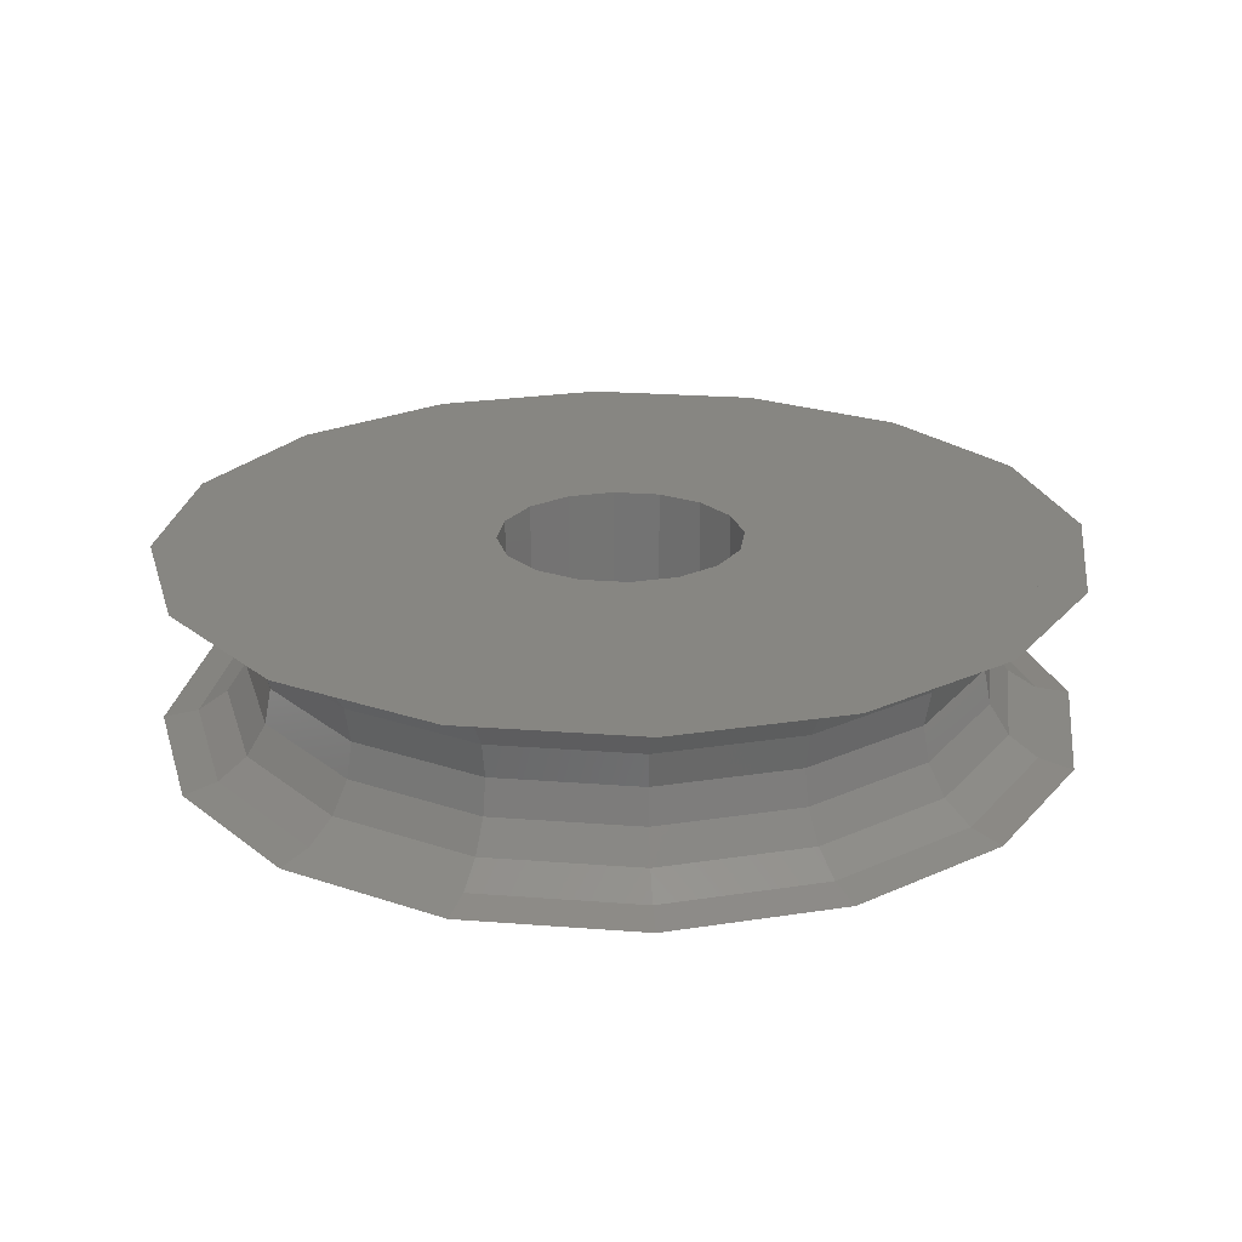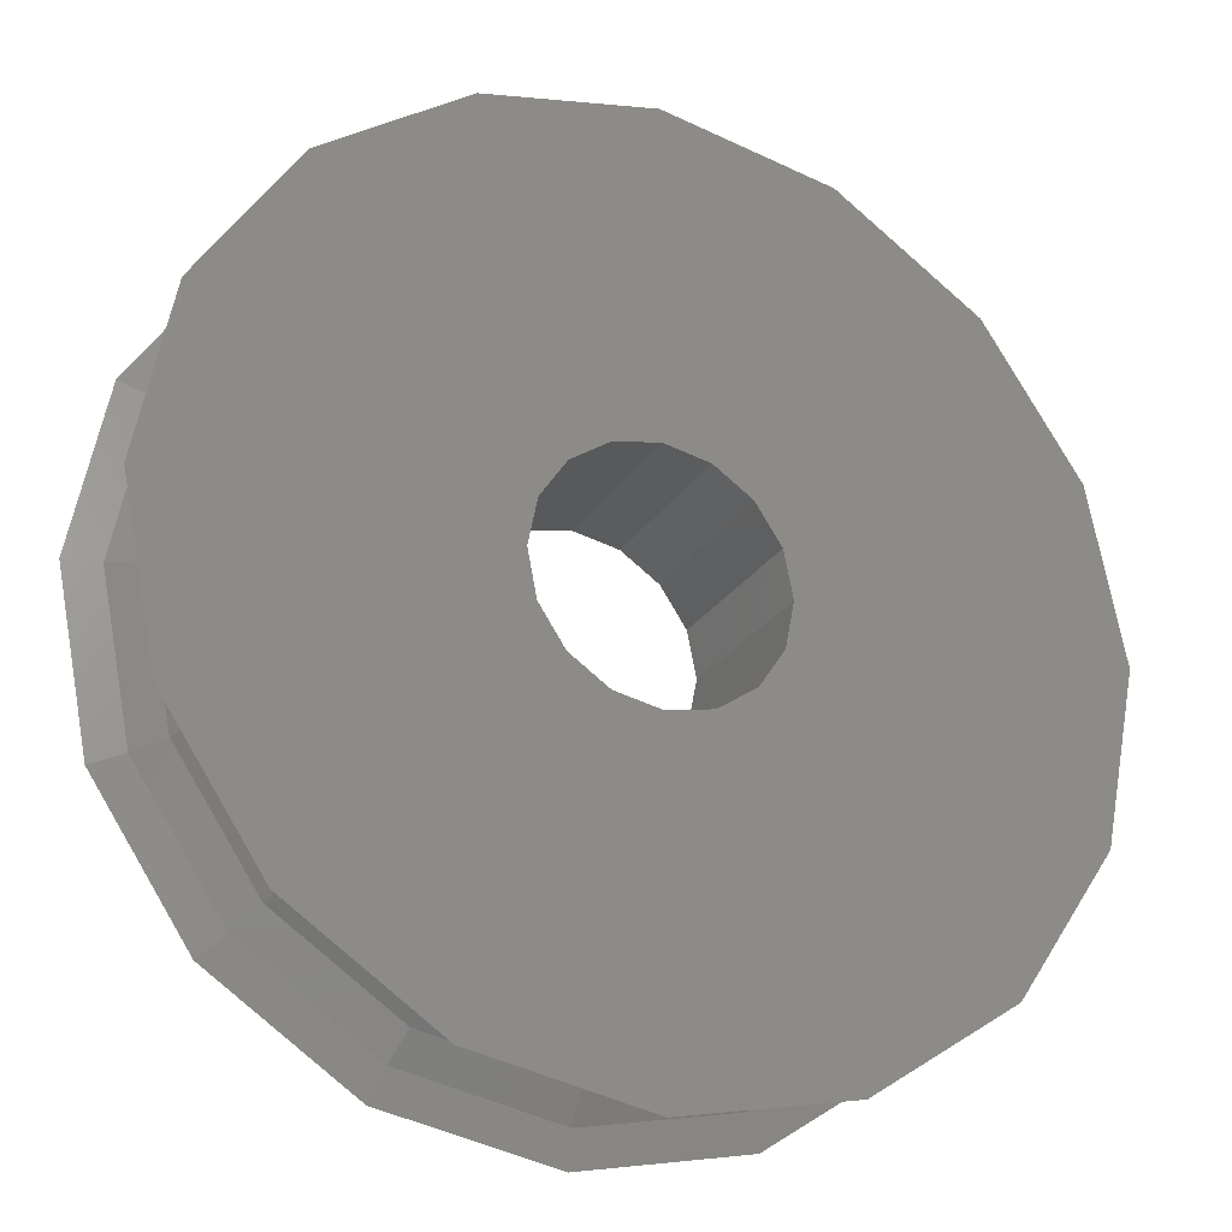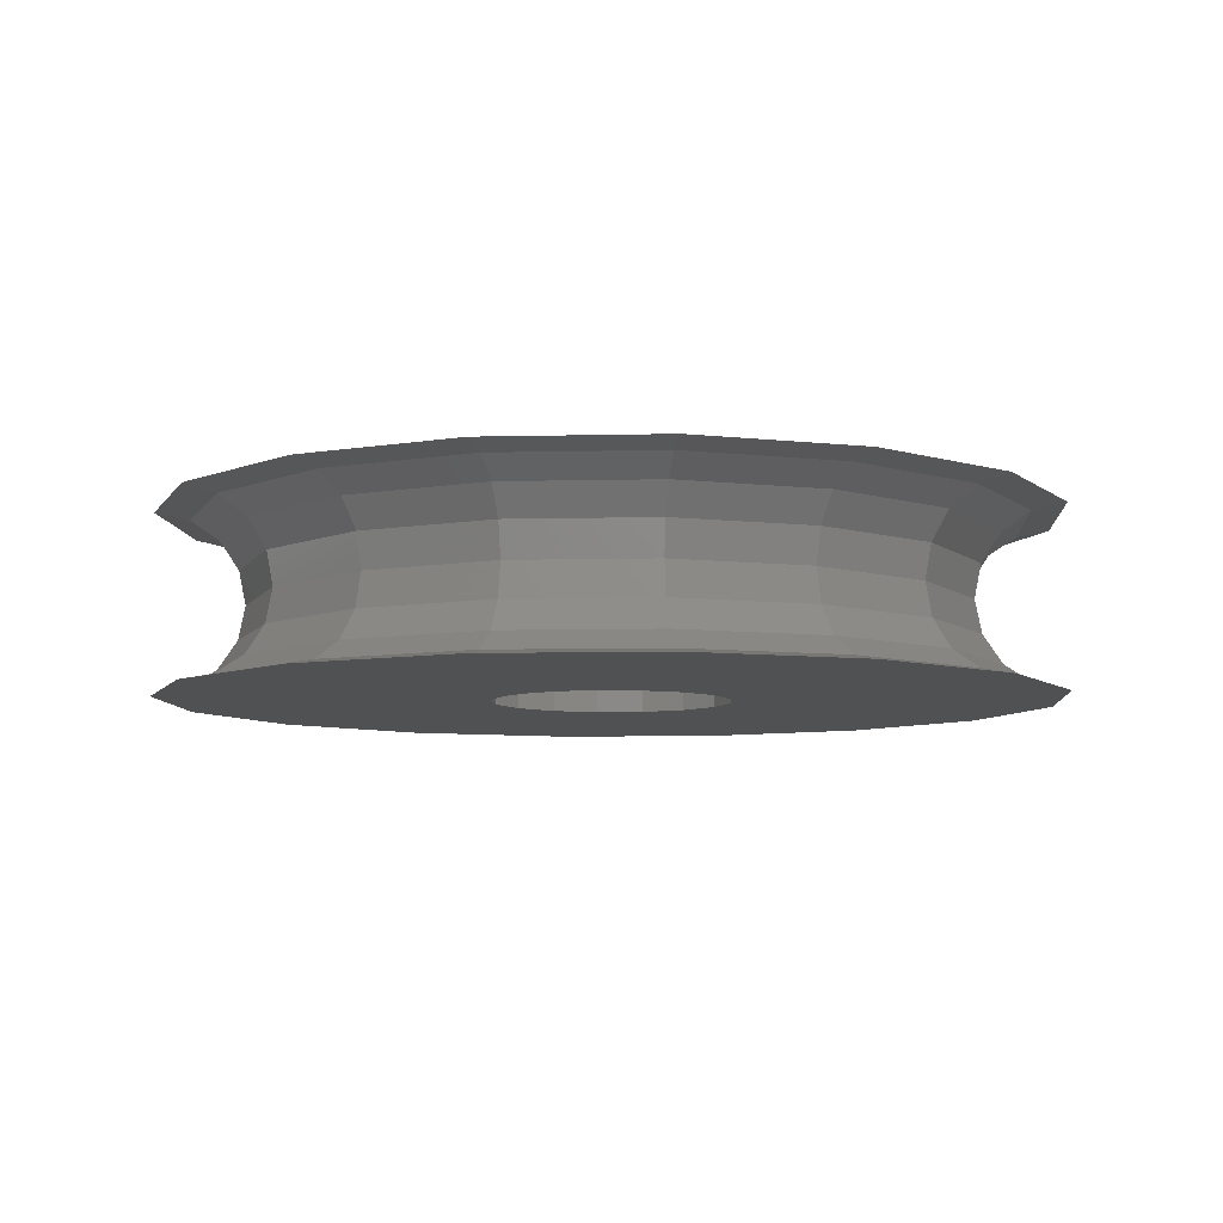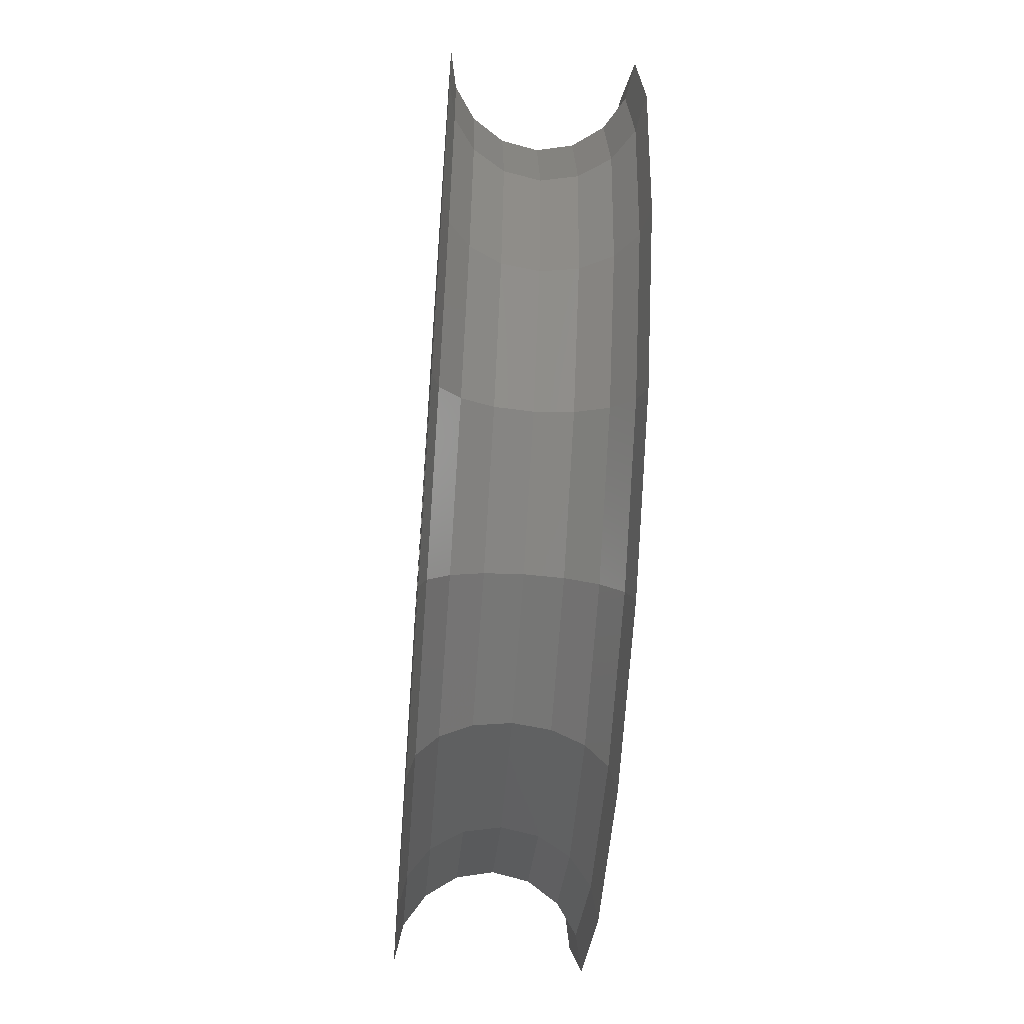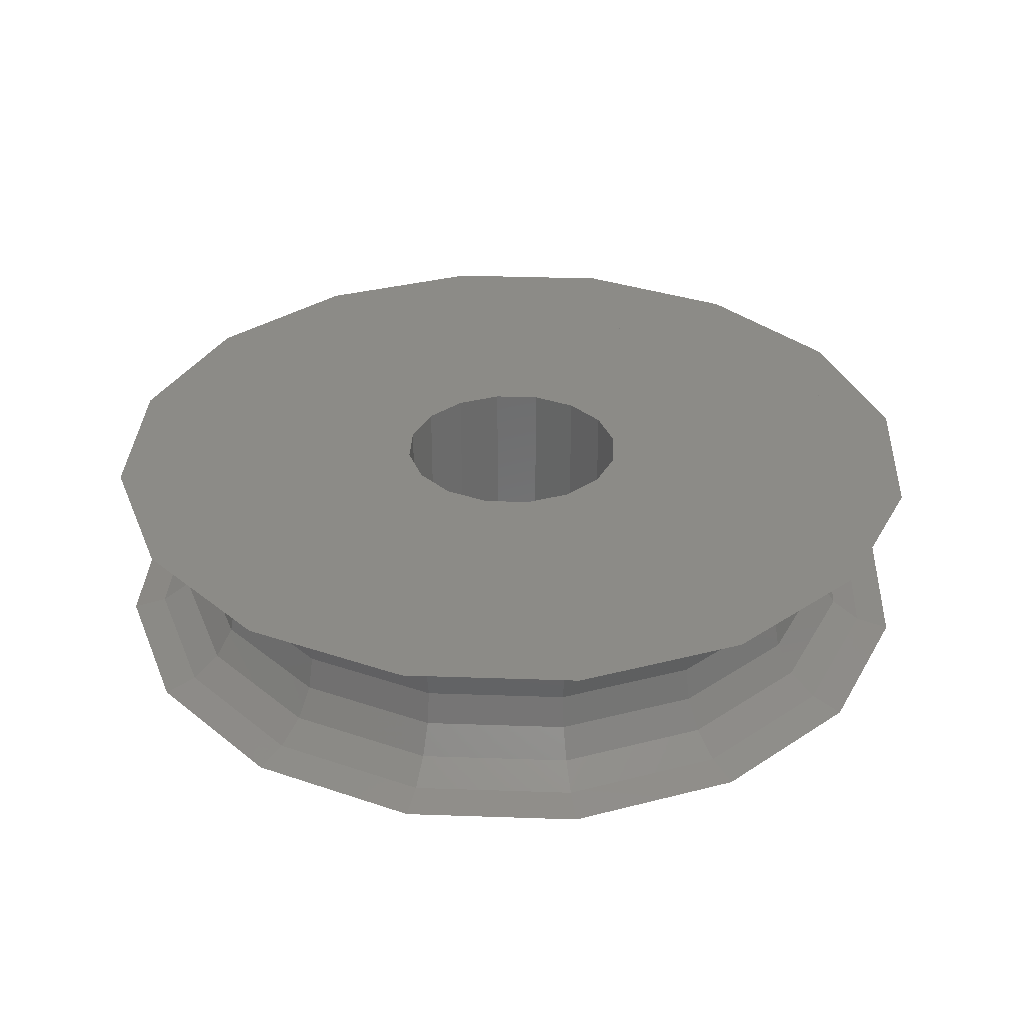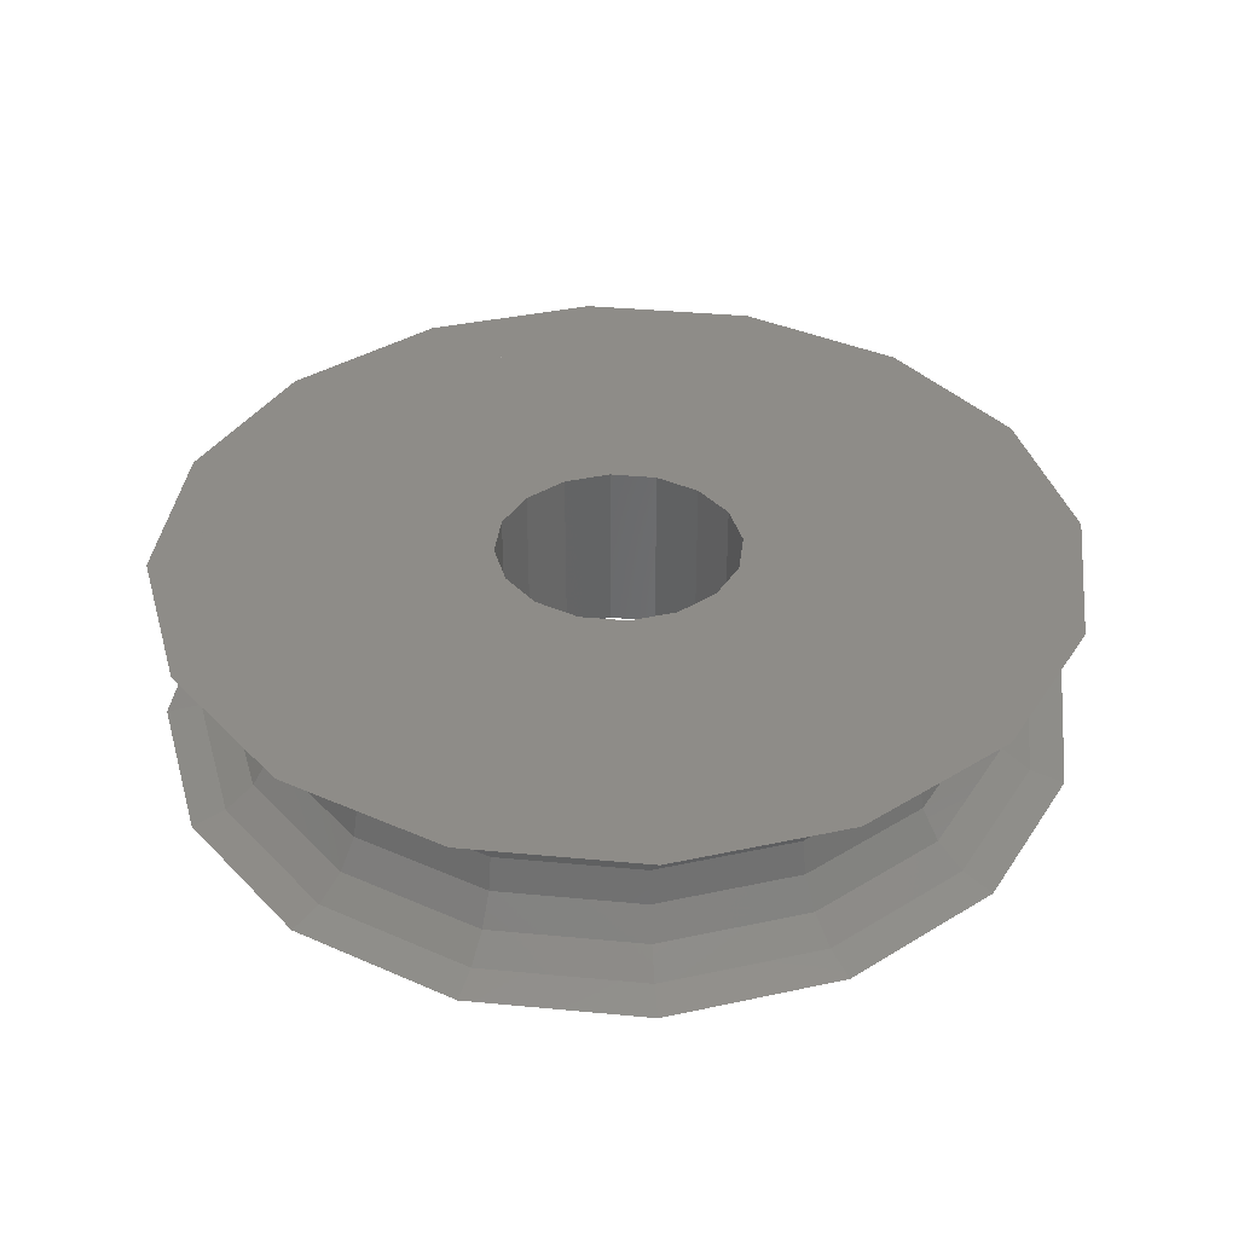
<metadata>
{"format":"stl","ext":"stl","renderer":"f3d","projection":"perspective","resolution":1024,"background":"white","views":[{"elev":23.1,"azim":153.8,"up":"+Y"},{"elev":-24.9,"azim":154.9,"up":"+Z"},{"elev":-7.3,"azim":15.3,"up":"+Y"},{"elev":-59.0,"azim":-94.2,"up":"+Z"},{"elev":32.9,"azim":-143.5,"up":"+Y"},{"elev":37.5,"azim":-139.3,"up":"+Y"}]}
</metadata>
<code>
# stl→obj: 188 verts, 360 faces
v 0.16 0 0.16
v -0 0 0.16
v 0.06123 0 0.1478
v 0.1131 0 0.1131
v 0.1478 0 0.06123
v 0.16 0 0
v -0.16 0 0.16
v -0.16 0 -0
v -0.1478 0 0.06123
v -0.1131 0 0.1131
v -0.06123 0 0.1478
v -0.16 0 -0.16
v 0 0 -0.16
v -0.06123 0 -0.1478
v -0.1131 0 -0.1131
v -0.1478 0 -0.06123
v 0.16 0 -0.16
v 0.1478 0 -0.06123
v 0.1131 0 -0.1131
v 0.06123 0 -0.1478
v 0.4243 0 -0.4243
v 0.5543 0 -0.2296
v 0.6 0 0
v 0.5543 0 0.2296
v 0.4243 0 0.4243
v -0.4243 0 -0.4243
v -0.2296 0 -0.5543
v 0 0 -0.6
v 0.2296 0 -0.5543
v -0.4243 0 0.4243
v -0.5543 0 0.2296
v -0.6 0 0
v -0.5543 0 -0.2296
v 0.2296 0 0.5543
v 0 0 0.6
v -0.2296 0 0.5543
v 0 0.24 -0.16
v 0.06123 0.24 -0.1478
v 0.16 0.24 -0.16
v 0.1131 0.24 -0.1131
v 0.1478 0.24 -0.06123
v 0.16 0.24 0
v -0.16 0.24 -0
v -0.1478 0.24 -0.06123
v -0.16 0.24 -0.16
v -0.1131 0.24 -0.1131
v -0.06123 0.24 -0.1478
v -0 0.24 0.16
v -0.06123 0.24 0.1478
v -0.16 0.24 0.16
v -0.1131 0.24 0.1131
v -0.1478 0.24 0.06123
v 0.1478 0.24 0.06123
v 0.16 0.24 0.16
v 0.1131 0.24 0.1131
v 0.06123 0.24 0.1478
v 0.4243 0.24 0.4243
v 0.5543 0.24 0.2296
v 0.4243 0.24 -0.4243
v 0.6 0.24 0
v 0.5543 0.24 -0.2296
v 0.2296 0.24 -0.5543
v -0.4243 0.24 -0.4243
v 0 0.24 -0.6
v -0.2296 0.24 -0.5543
v -0.5543 0.24 -0.2296
v -0.4243 0.24 0.4243
v -0.6 0.24 0
v -0.5543 0.24 0.2296
v -0.2296 0.24 0.5543
v 0 0.24 0.6
v 0.2296 0.24 0.5543
v 0.5541 0.2309 0
v 0.5119 0.2309 -0.212
v 0.5151 0.2049 0
v 0.4759 0.2049 -0.1971
v 0.4891 0.1659 0
v 0.4519 0.1659 -0.1872
v 0.48 0.12 0
v 0.4435 0.12 -0.1837
v 0.3918 0.2309 -0.3918
v 0.3643 0.2049 -0.3643
v 0.3459 0.1659 -0.3459
v 0.3394 0.12 -0.3394
v 0.212 0.2309 -0.5119
v 0.1971 0.2049 -0.4759
v 0.1872 0.1659 -0.4519
v 0.1837 0.12 -0.4435
v 0 0.2309 -0.5541
v 0 0.2049 -0.5151
v 0 0.1659 -0.4891
v 0 0.12 -0.48
v -0.212 0.2309 -0.5119
v -0.1971 0.2049 -0.4759
v -0.1872 0.1659 -0.4519
v -0.1837 0.12 -0.4435
v -0.3918 0.2309 -0.3918
v -0.3643 0.2049 -0.3643
v -0.3459 0.1659 -0.3459
v -0.3394 0.12 -0.3394
v -0.5119 0.2309 -0.212
v -0.4759 0.2049 -0.1971
v -0.4519 0.1659 -0.1872
v -0.4435 0.12 -0.1837
v -0.6 0.24 -0
v -0.5541 0.2309 -0
v -0.5151 0.2049 -0
v -0.4891 0.1659 -0
v -0.48 0.12 -0
v -0.5119 0.2309 0.212
v -0.4759 0.2049 0.1971
v -0.4519 0.1659 0.1872
v -0.4435 0.12 0.1837
v -0.3918 0.2309 0.3918
v -0.3643 0.2049 0.3643
v -0.3459 0.1659 0.3459
v -0.3394 0.12 0.3394
v -0.212 0.2309 0.5119
v -0.1971 0.2049 0.4759
v -0.1872 0.1659 0.4519
v -0.1837 0.12 0.4435
v -0 0.24 0.6
v -0 0.2309 0.5541
v -0 0.2049 0.5151
v -0 0.1659 0.4891
v -0 0.12 0.48
v 0.212 0.2309 0.5119
v 0.1971 0.2049 0.4759
v 0.1872 0.1659 0.4519
v 0.1837 0.12 0.4435
v 0.3918 0.2309 0.3918
v 0.3643 0.2049 0.3643
v 0.3459 0.1659 0.3459
v 0.3394 0.12 0.3394
v 0.5119 0.2309 0.212
v 0.4759 0.2049 0.1971
v 0.4519 0.1659 0.1872
v 0.4435 0.12 0.1837
v 0.4519 0.07408 0.1872
v 0.4891 0.07408 0
v 0.4759 0.03515 0.1971
v 0.5151 0.03515 0
v 0.5119 0.009134 0.212
v 0.5541 0.009134 0
v 0.3459 0.07408 0.3459
v 0.3643 0.03515 0.3643
v 0.3918 0.009134 0.3918
v 0.1872 0.07408 0.4519
v 0.1971 0.03515 0.4759
v 0.212 0.009134 0.5119
v -0 0.07408 0.4891
v -0 0.03515 0.5151
v -0 0.009134 0.5541
v -0 0 0.6
v -0.1872 0.07408 0.4519
v -0.1971 0.03515 0.4759
v -0.212 0.009134 0.5119
v -0.3459 0.07408 0.3459
v -0.3643 0.03515 0.3643
v -0.3918 0.009134 0.3918
v -0.4519 0.07408 0.1872
v -0.4759 0.03515 0.1971
v -0.5119 0.009134 0.212
v -0.4891 0.07408 -0
v -0.5151 0.03515 -0
v -0.5541 0.009134 -0
v -0.6 0 -0
v -0.4519 0.07408 -0.1872
v -0.4759 0.03515 -0.1971
v -0.5119 0.009134 -0.212
v -0.3459 0.07408 -0.3459
v -0.3643 0.03515 -0.3643
v -0.3918 0.009134 -0.3918
v -0.1872 0.07408 -0.4519
v -0.1971 0.03515 -0.4759
v -0.212 0.009134 -0.5119
v 0 0.07408 -0.4891
v 0 0.03515 -0.5151
v 0 0.009134 -0.5541
v 0.1872 0.07408 -0.4519
v 0.1971 0.03515 -0.4759
v 0.212 0.009134 -0.5119
v 0.3459 0.07408 -0.3459
v 0.3643 0.03515 -0.3643
v 0.3918 0.009134 -0.3918
v 0.4519 0.07408 -0.1872
v 0.4759 0.03515 -0.1971
v 0.5119 0.009134 -0.212
f 1 2 3
f 1 3 4
f 1 4 5
f 1 5 6
f 7 8 9
f 7 9 10
f 7 10 11
f 7 11 2
f 12 13 14
f 12 14 15
f 12 15 16
f 12 16 8
f 17 6 18
f 17 18 19
f 17 19 20
f 17 20 13
f 21 22 23
f 21 23 24
f 21 24 25
f 26 27 28
f 26 28 29
f 26 29 21
f 30 31 32
f 30 32 33
f 30 33 26
f 25 34 35
f 25 35 36
f 25 36 30
f 37 38 39
f 38 40 39
f 40 41 39
f 41 42 39
f 43 44 45
f 44 46 45
f 46 47 45
f 47 37 45
f 48 49 50
f 49 51 50
f 51 52 50
f 52 43 50
f 42 53 54
f 53 55 54
f 55 56 54
f 56 48 54
f 57 58 59
f 58 60 59
f 60 61 59
f 59 62 63
f 62 64 63
f 64 65 63
f 63 66 67
f 66 68 67
f 68 69 67
f 67 70 57
f 70 71 57
f 71 72 57
f 61 60 73
f 61 73 74
f 74 73 75
f 74 75 76
f 76 75 77
f 76 77 78
f 78 77 79
f 78 79 80
f 59 61 74
f 59 74 81
f 81 74 76
f 81 76 82
f 82 76 78
f 82 78 83
f 83 78 80
f 83 80 84
f 62 59 81
f 62 81 85
f 85 81 82
f 85 82 86
f 86 82 83
f 86 83 87
f 87 83 84
f 87 84 88
f 64 62 85
f 64 85 89
f 89 85 86
f 89 86 90
f 90 86 87
f 90 87 91
f 91 87 88
f 91 88 92
f 65 64 89
f 65 89 93
f 93 89 90
f 93 90 94
f 94 90 91
f 94 91 95
f 95 91 92
f 95 92 96
f 63 65 93
f 63 93 97
f 97 93 94
f 97 94 98
f 98 94 95
f 98 95 99
f 99 95 96
f 99 96 100
f 66 63 97
f 66 97 101
f 101 97 98
f 101 98 102
f 102 98 99
f 102 99 103
f 103 99 100
f 103 100 104
f 105 66 101
f 105 101 106
f 106 101 102
f 106 102 107
f 107 102 103
f 107 103 108
f 108 103 104
f 108 104 109
f 69 105 106
f 69 106 110
f 110 106 107
f 110 107 111
f 111 107 108
f 111 108 112
f 112 108 109
f 112 109 113
f 67 69 110
f 67 110 114
f 114 110 111
f 114 111 115
f 115 111 112
f 115 112 116
f 116 112 113
f 116 113 117
f 70 67 114
f 70 114 118
f 118 114 115
f 118 115 119
f 119 115 116
f 119 116 120
f 120 116 117
f 120 117 121
f 122 70 118
f 122 118 123
f 123 118 119
f 123 119 124
f 124 119 120
f 124 120 125
f 125 120 121
f 125 121 126
f 72 122 123
f 72 123 127
f 127 123 124
f 127 124 128
f 128 124 125
f 128 125 129
f 129 125 126
f 129 126 130
f 57 72 127
f 57 127 131
f 131 127 128
f 131 128 132
f 132 128 129
f 132 129 133
f 133 129 130
f 133 130 134
f 58 57 131
f 58 131 135
f 135 131 132
f 135 132 136
f 136 132 133
f 136 133 137
f 137 133 134
f 137 134 138
f 60 58 135
f 60 135 73
f 73 135 136
f 73 136 75
f 75 136 137
f 75 137 77
f 77 137 138
f 77 138 79
f 79 138 139
f 79 139 140
f 140 139 141
f 140 141 142
f 142 141 143
f 142 143 144
f 144 143 24
f 144 24 23
f 138 134 145
f 138 145 139
f 139 145 146
f 139 146 141
f 141 146 147
f 141 147 143
f 143 147 25
f 143 25 24
f 134 130 148
f 134 148 145
f 145 148 149
f 145 149 146
f 146 149 150
f 146 150 147
f 147 150 34
f 147 34 25
f 130 126 151
f 130 151 148
f 148 151 152
f 148 152 149
f 149 152 153
f 149 153 150
f 150 153 154
f 150 154 34
f 126 121 155
f 126 155 151
f 151 155 156
f 151 156 152
f 152 156 157
f 152 157 153
f 153 157 36
f 153 36 154
f 121 117 158
f 121 158 155
f 155 158 159
f 155 159 156
f 156 159 160
f 156 160 157
f 157 160 30
f 157 30 36
f 117 113 161
f 117 161 158
f 158 161 162
f 158 162 159
f 159 162 163
f 159 163 160
f 160 163 31
f 160 31 30
f 113 109 164
f 113 164 161
f 161 164 165
f 161 165 162
f 162 165 166
f 162 166 163
f 163 166 167
f 163 167 31
f 109 104 168
f 109 168 164
f 164 168 169
f 164 169 165
f 165 169 170
f 165 170 166
f 166 170 33
f 166 33 167
f 104 100 171
f 104 171 168
f 168 171 172
f 168 172 169
f 169 172 173
f 169 173 170
f 170 173 26
f 170 26 33
f 100 96 174
f 100 174 171
f 171 174 175
f 171 175 172
f 172 175 176
f 172 176 173
f 173 176 27
f 173 27 26
f 96 92 177
f 96 177 174
f 174 177 178
f 174 178 175
f 175 178 179
f 175 179 176
f 176 179 28
f 176 28 27
f 92 88 180
f 92 180 177
f 177 180 181
f 177 181 178
f 178 181 182
f 178 182 179
f 179 182 29
f 179 29 28
f 88 84 183
f 88 183 180
f 180 183 184
f 180 184 181
f 181 184 185
f 181 185 182
f 182 185 21
f 182 21 29
f 84 80 186
f 84 186 183
f 183 186 187
f 183 187 184
f 184 187 188
f 184 188 185
f 185 188 22
f 185 22 21
f 80 79 140
f 80 140 186
f 186 140 142
f 186 142 187
f 187 142 144
f 187 144 188
f 188 144 23
f 188 23 22
f 6 42 41
f 6 41 18
f 18 41 40
f 18 40 19
f 19 40 38
f 19 38 20
f 20 38 37
f 20 37 13
f 13 37 47
f 13 47 14
f 14 47 46
f 14 46 15
f 15 46 44
f 15 44 16
f 16 44 43
f 16 43 8
f 8 43 52
f 8 52 9
f 9 52 51
f 9 51 10
f 10 51 49
f 10 49 11
f 11 49 48
f 11 48 2
f 2 48 56
f 2 56 3
f 3 56 55
f 3 55 4
f 4 55 53
f 4 53 5
f 5 53 42
f 5 42 6
f 21 17 12
f 21 12 26
f 26 12 7
f 26 7 30
f 30 7 1
f 30 1 25
f 25 1 17
f 25 17 21
f 45 39 59
f 45 59 63
f 50 45 63
f 50 63 67
f 54 50 67
f 54 67 57
f 39 54 57
f 39 57 59

</code>
